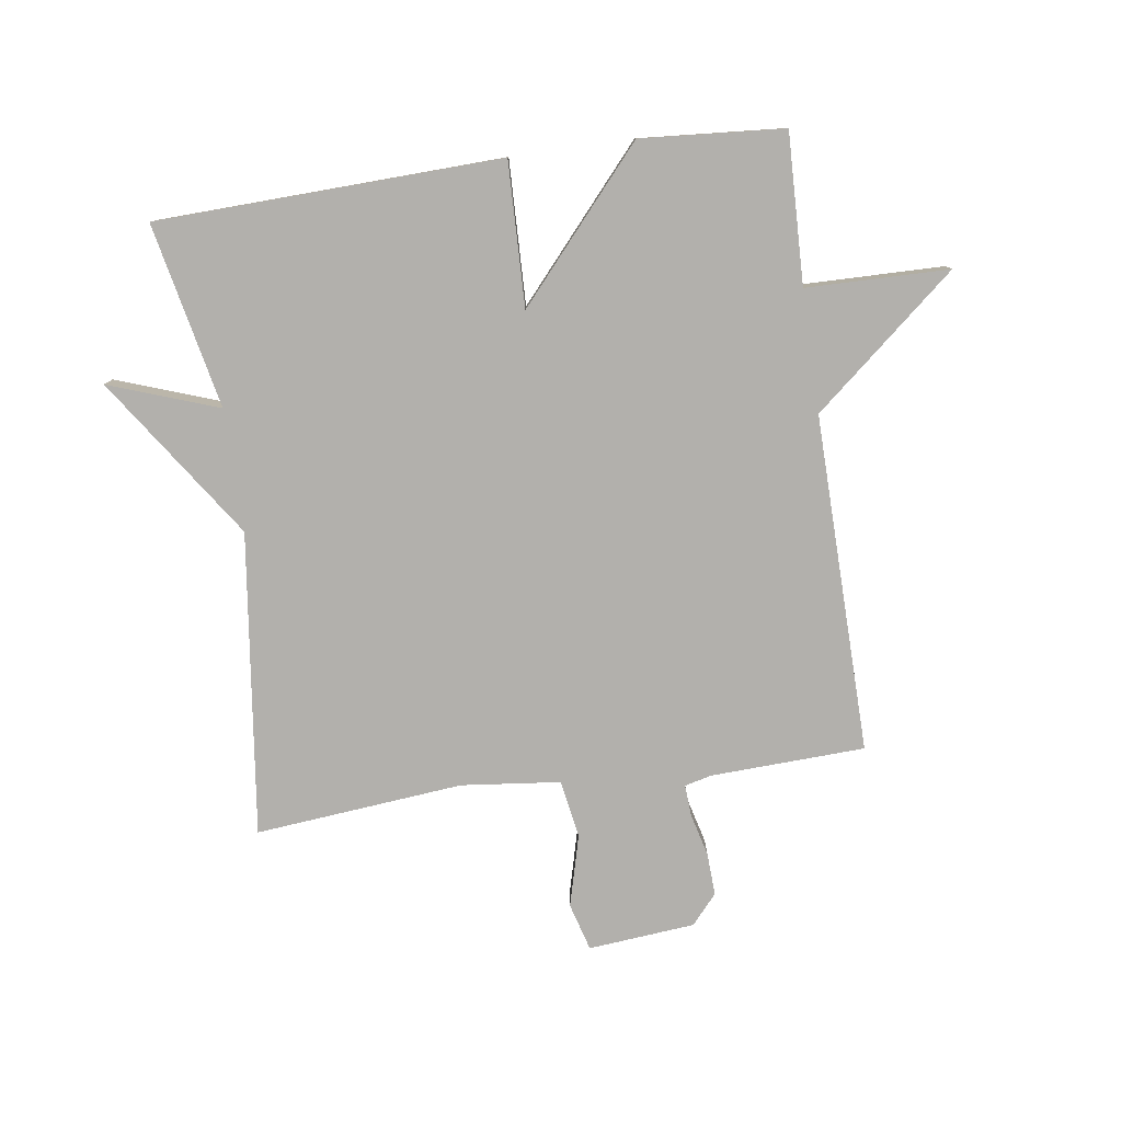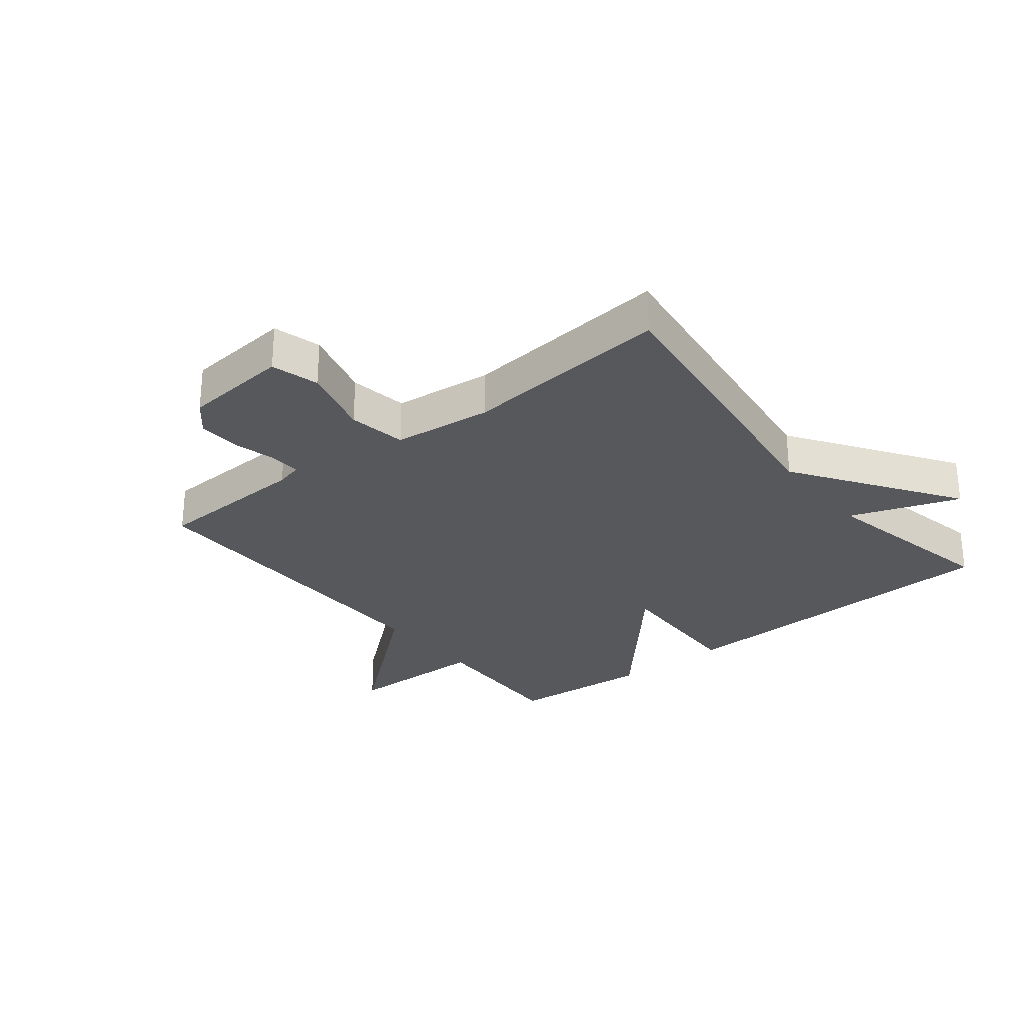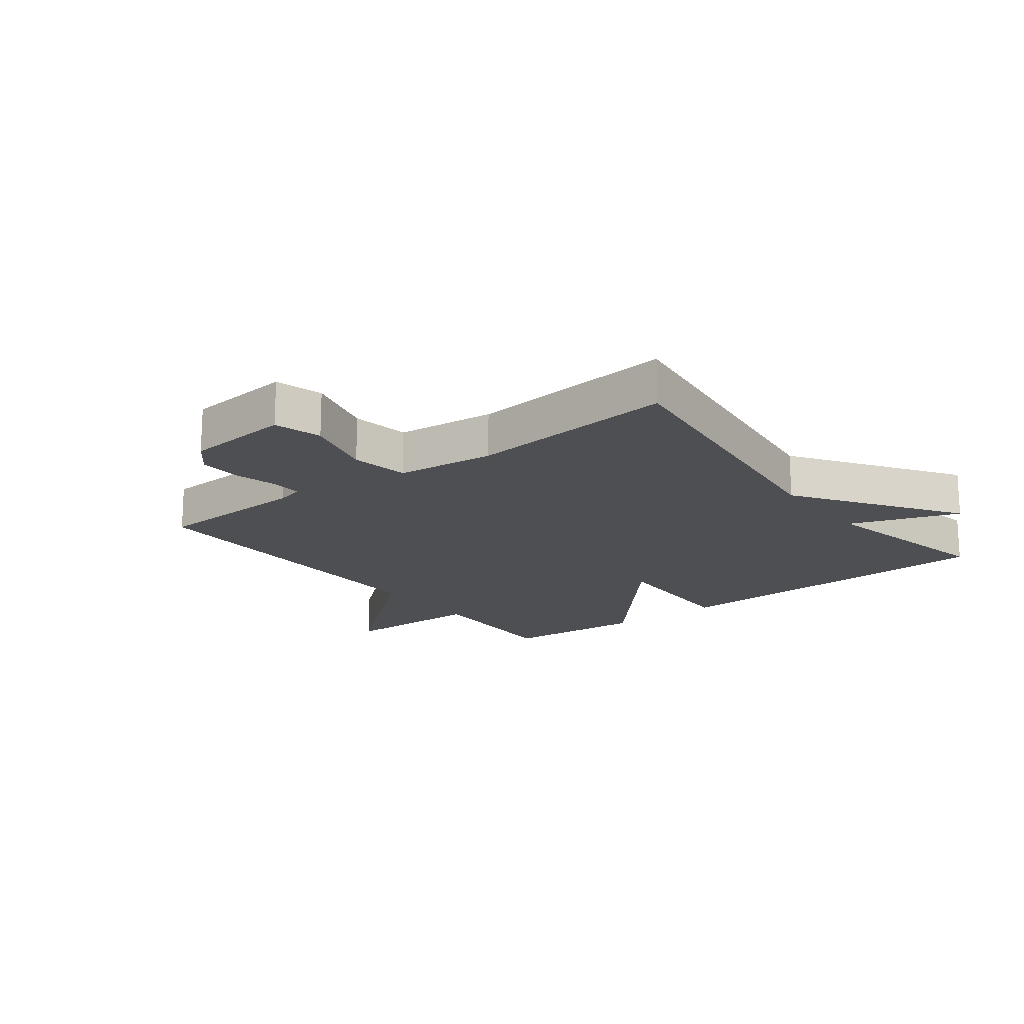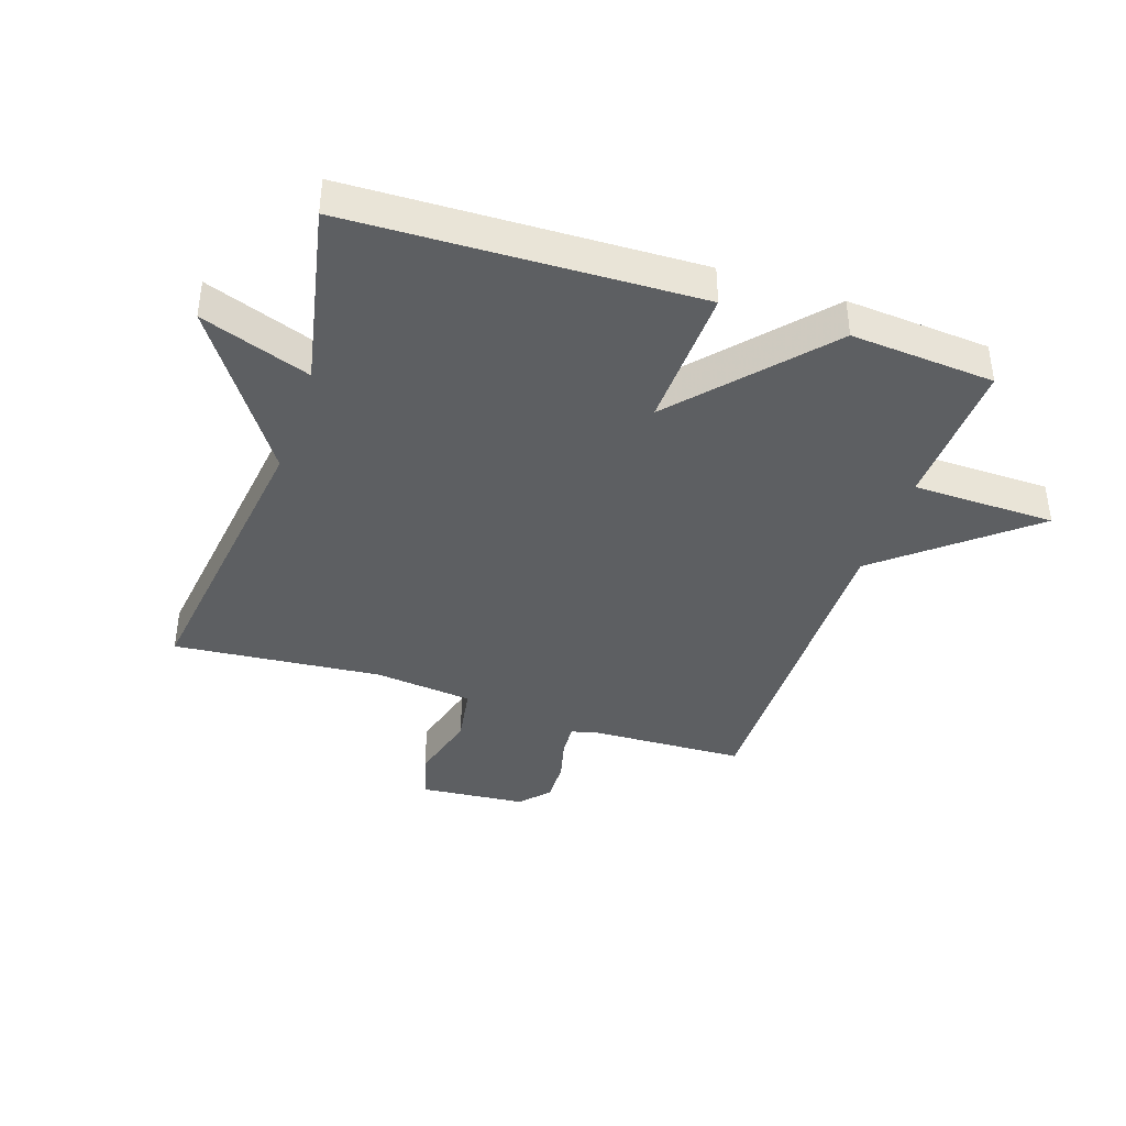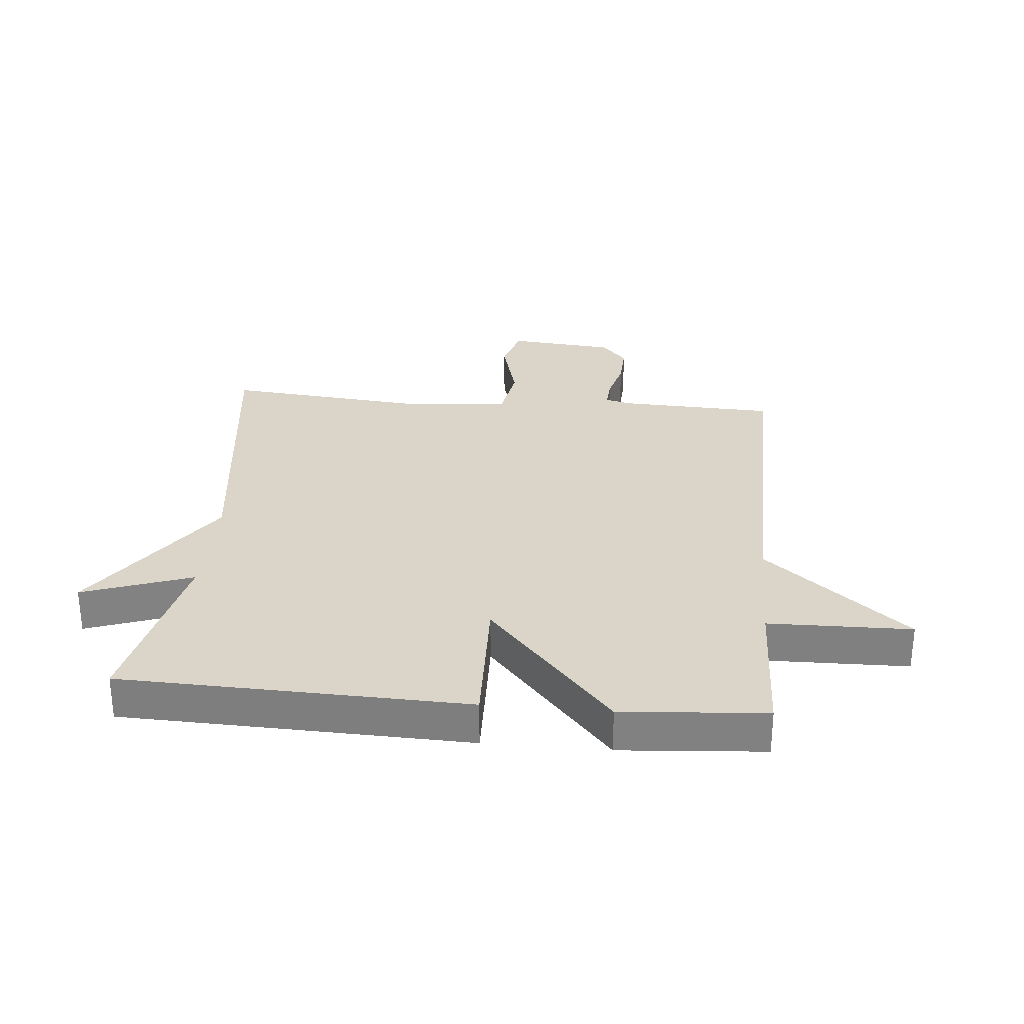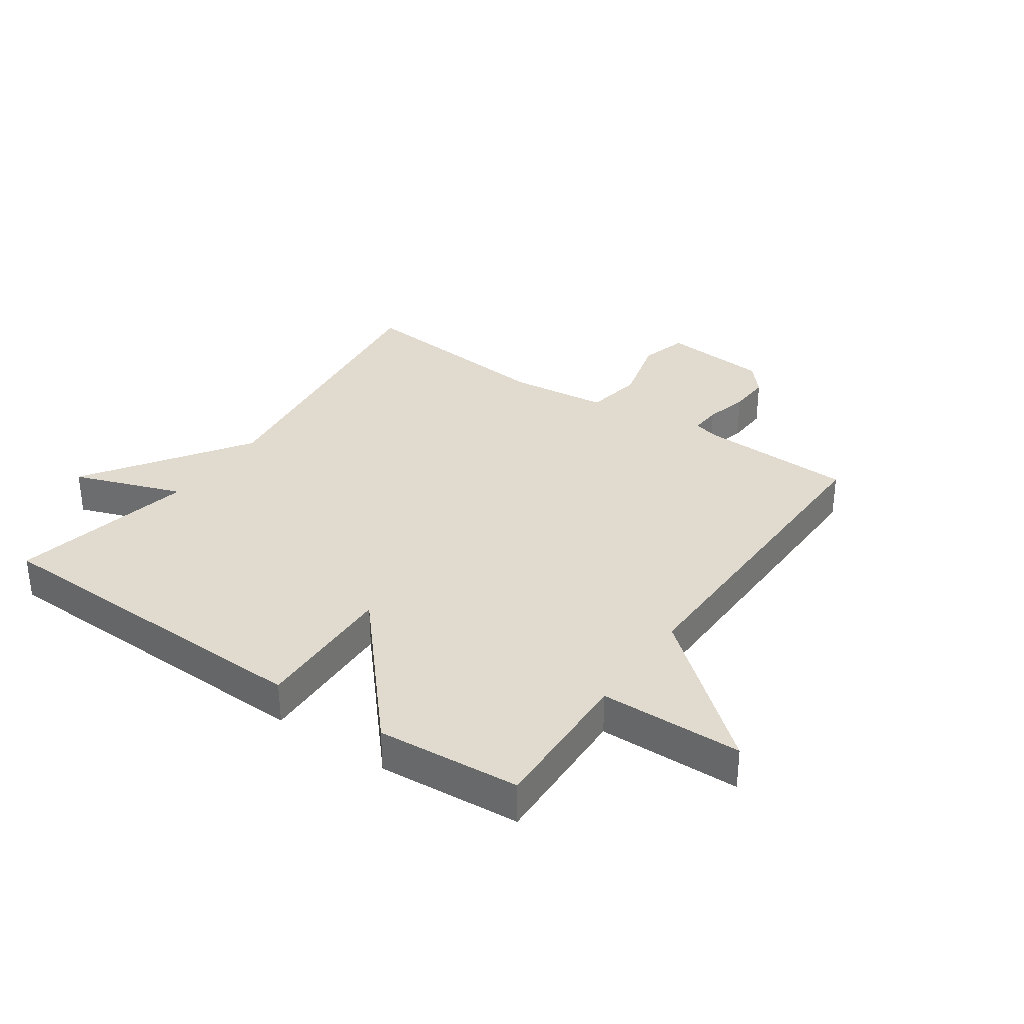
<metadata>
{"format":"obj","ext":"obj","renderer":"f3d","projection":"perspective","resolution":1024,"background":"white","views":[{"elev":-78.8,"azim":8.2,"up":"+Y"},{"elev":-28.3,"azim":-141.5,"up":"+Y"},{"elev":-17.8,"azim":-142.4,"up":"+Y"},{"elev":-39.6,"azim":-18.6,"up":"+Y"},{"elev":29.4,"azim":5.2,"up":"+Y"},{"elev":33.4,"azim":34.7,"up":"+Y"}]}
</metadata>
<code>
v -0.5 0.07 -0.5
v -0.437 0.07 -0.003
v -0.616 0.07 0.261
v -0.437 0.07 0.197
v -0.5 0.07 0.5
v 0.065 0.07 0.518
v 0.058 0.07 0.282
v 0.265 0.07 0.518
v 0.5 0.07 0.5
v 0.492 0.07 0.254
v 0.726 0.07 0.25
v 0.492 0.07 0.054
v 0.5 0.07 -0.5
v 0.247 0.07 -0.51
v 0.203 0.07 -0.521
v 0.206 0.07 -0.572
v 0.224 0.07 -0.642
v 0.227 0.07 -0.712
v 0.185 0.07 -0.76
v 0.01 0.07 -0.776
v -0.012 0.07 -0.698
v 0.019 0.07 -0.581
v 0.003 0.07 -0.486
v -0.159 0.07 -0.468
v -0.5 0 -0.5
v -0.437 0 -0.003
v -0.616 0 0.261
v -0.437 0 0.197
v -0.5 0 0.5
v 0.065 0 0.518
v 0.058 0 0.282
v 0.265 0 0.518
v 0.5 0 0.5
v 0.492 0 0.254
v 0.726 0 0.25
v 0.492 0 0.054
v 0.5 0 -0.5
v 0.247 0 -0.51
v 0.203 0 -0.521
v 0.206 0 -0.572
v 0.224 0 -0.642
v 0.227 0 -0.712
v 0.185 0 -0.76
v 0.01 0 -0.776
v -0.012 0 -0.698
v 0.019 0 -0.581
v 0.003 0 -0.486
v -0.159 0 -0.468
f 20 21 22
f 19 20 22
f 18 19 22
f 17 18 22
f 16 17 22
f 15 16 22 23
f 14 15 23
f 14 23 24
f 13 14 24
f 12 13 24
f 24 1 2
f 12 24 2
f 11 12 2
f 10 11 2
f 7 8 9 10
f 4 5 6 7
f 2 3 4
f 2 4 7 10
f 46 45 44
f 46 44 43
f 46 43 42
f 46 42 41
f 46 41 40
f 47 46 40 39
f 47 39 38
f 48 47 38
f 48 38 37
f 48 37 36
f 26 25 48
f 26 48 36
f 26 36 35
f 26 35 34
f 34 33 32 31
f 31 30 29 28
f 28 27 26
f 34 31 28 26
f 1 25 26 2
f 2 26 27 3
f 3 27 28 4
f 4 28 29 5
f 5 29 30 6
f 6 30 31 7
f 7 31 32 8
f 8 32 33 9
f 9 33 34 10
f 10 34 35 11
f 11 35 36 12
f 12 36 37 13
f 13 37 38 14
f 14 38 39 15
f 15 39 40 16
f 16 40 41 17
f 17 41 42 18
f 18 42 43 19
f 19 43 44 20
f 20 44 45 21
f 21 45 46 22
f 22 46 47 23
f 23 47 48 24
f 24 48 25 1

</code>
